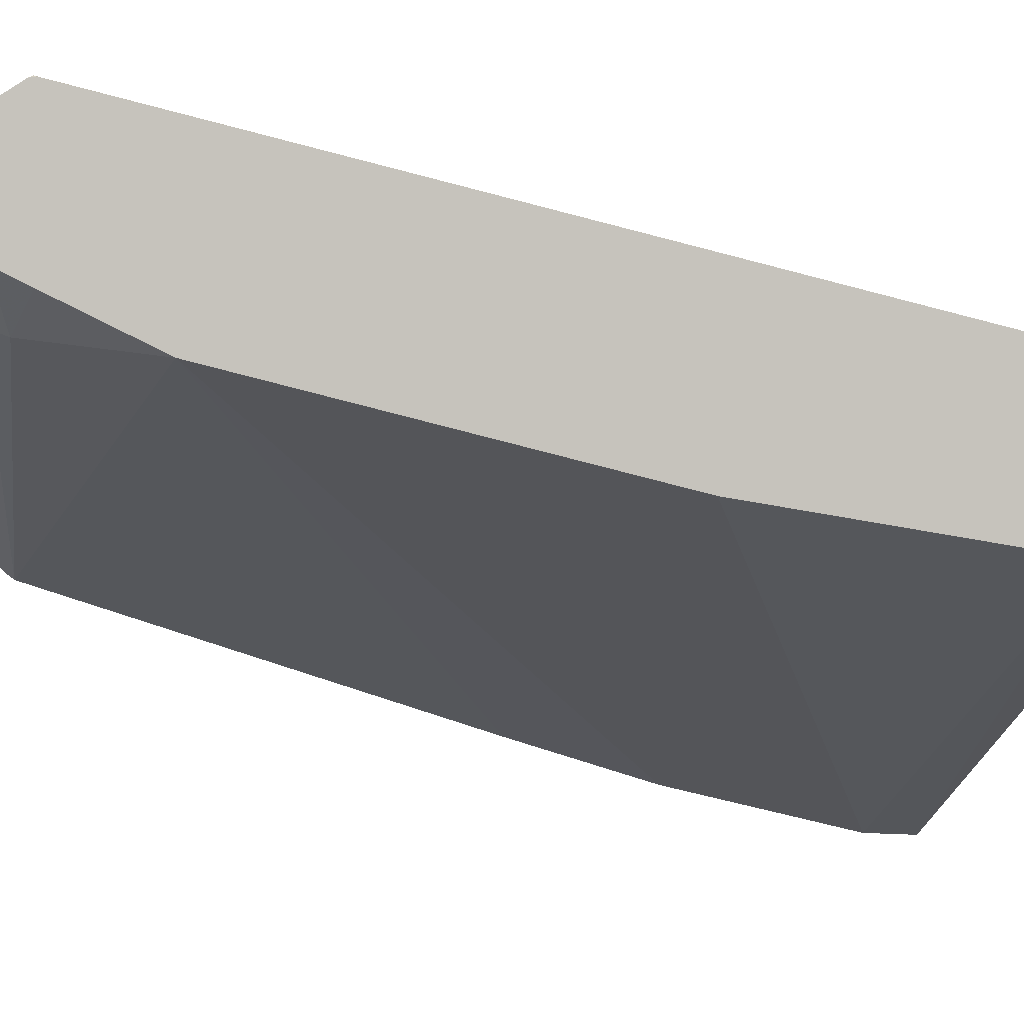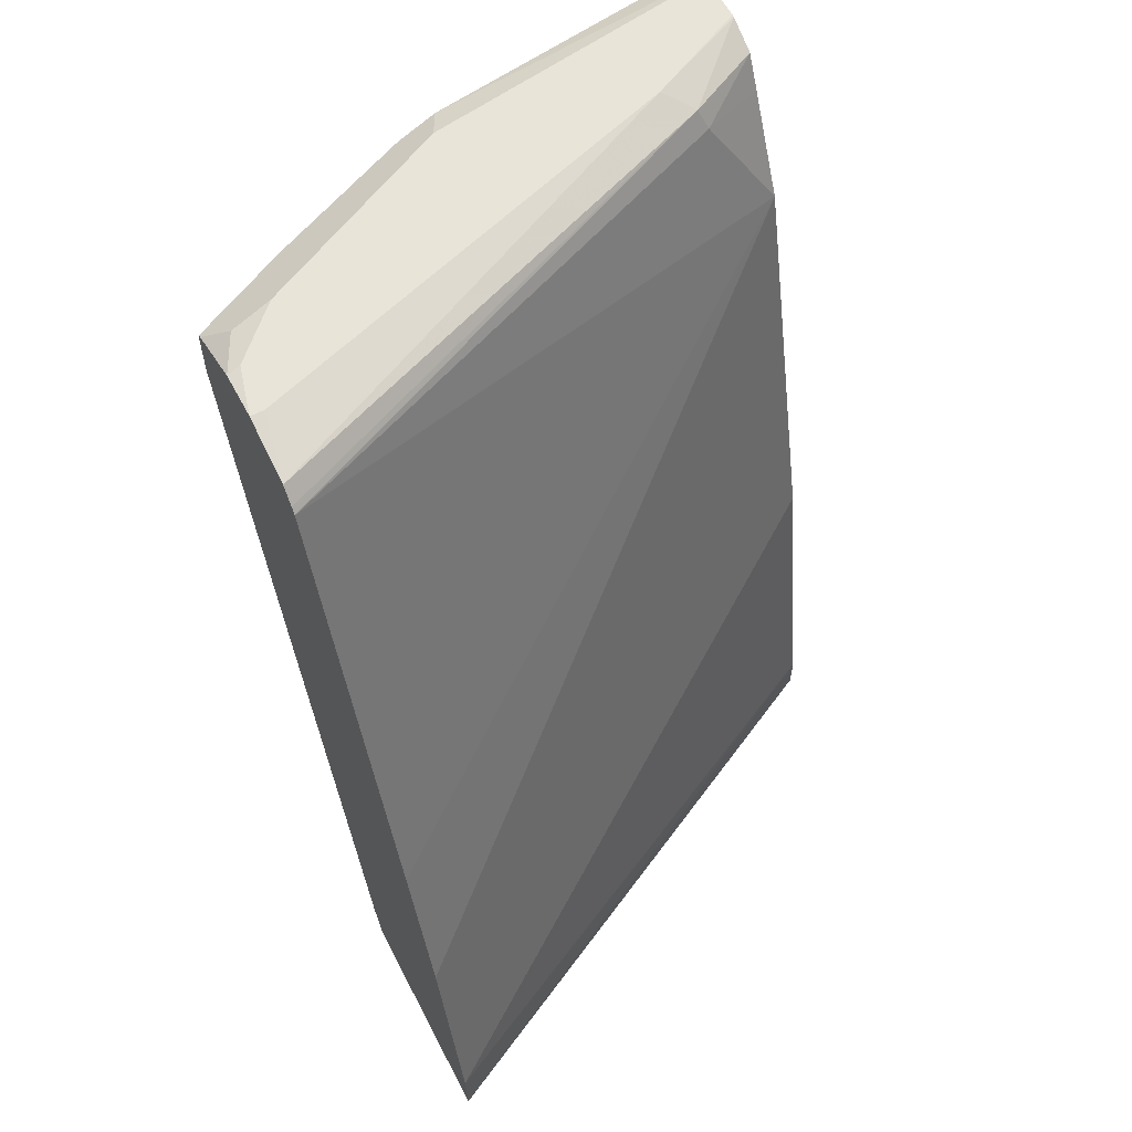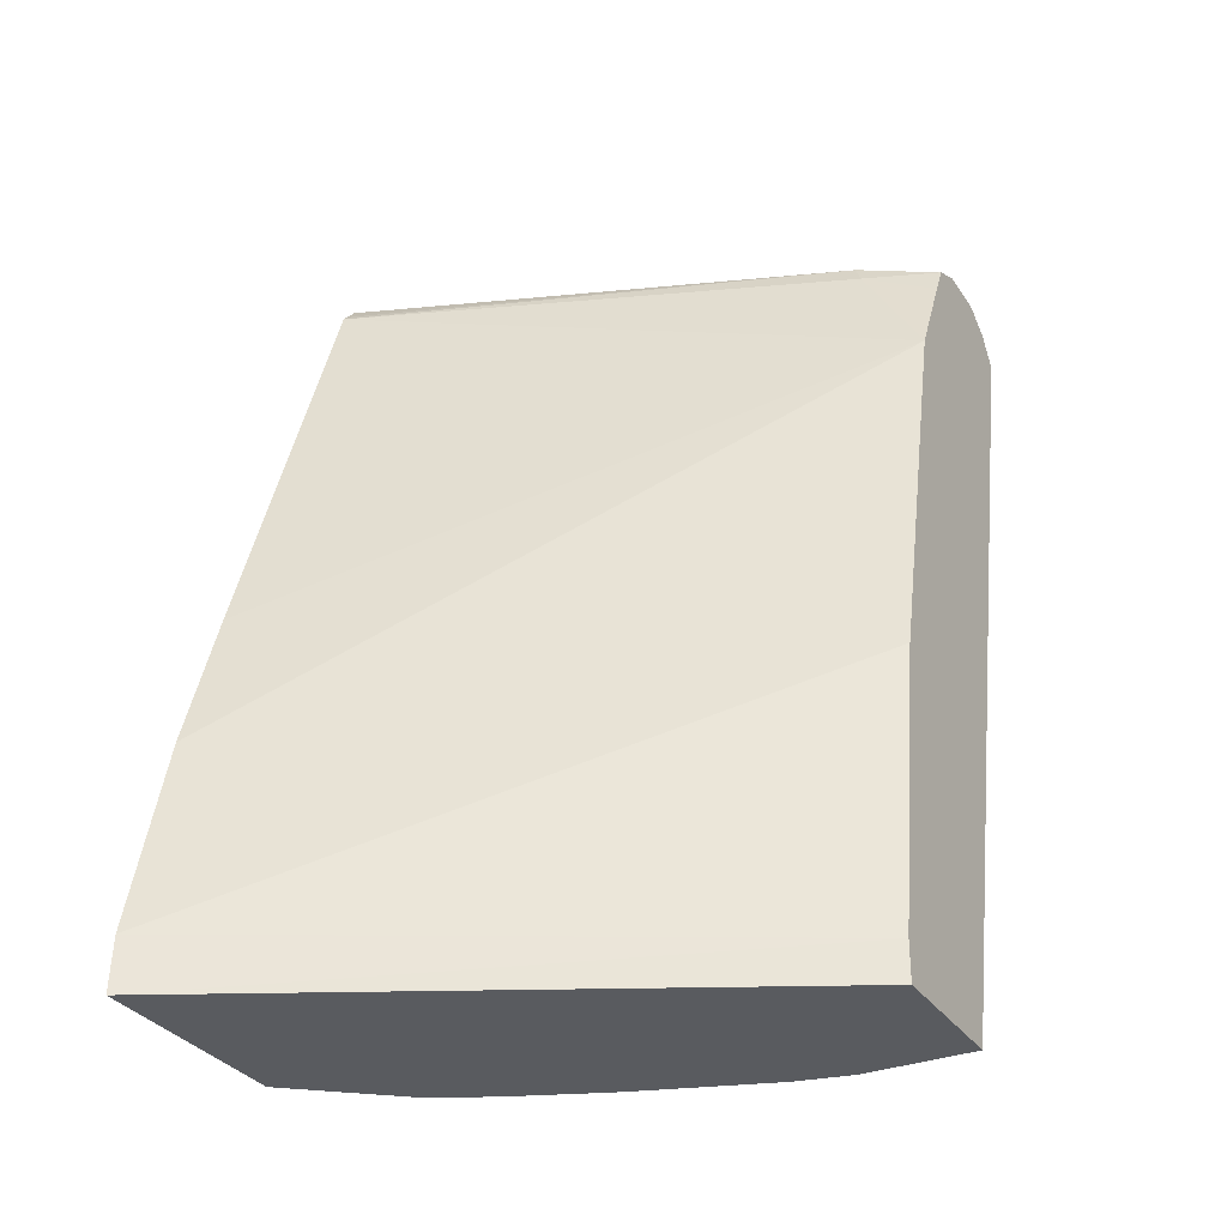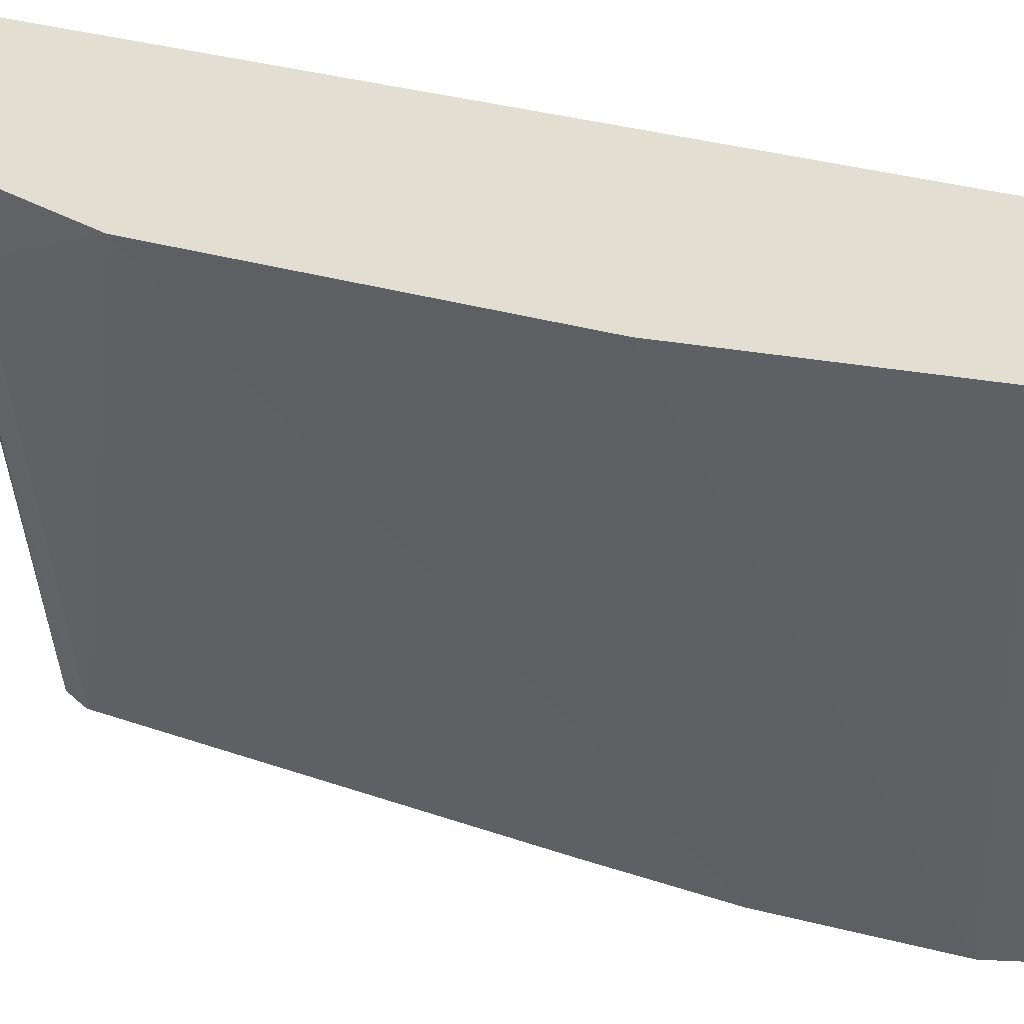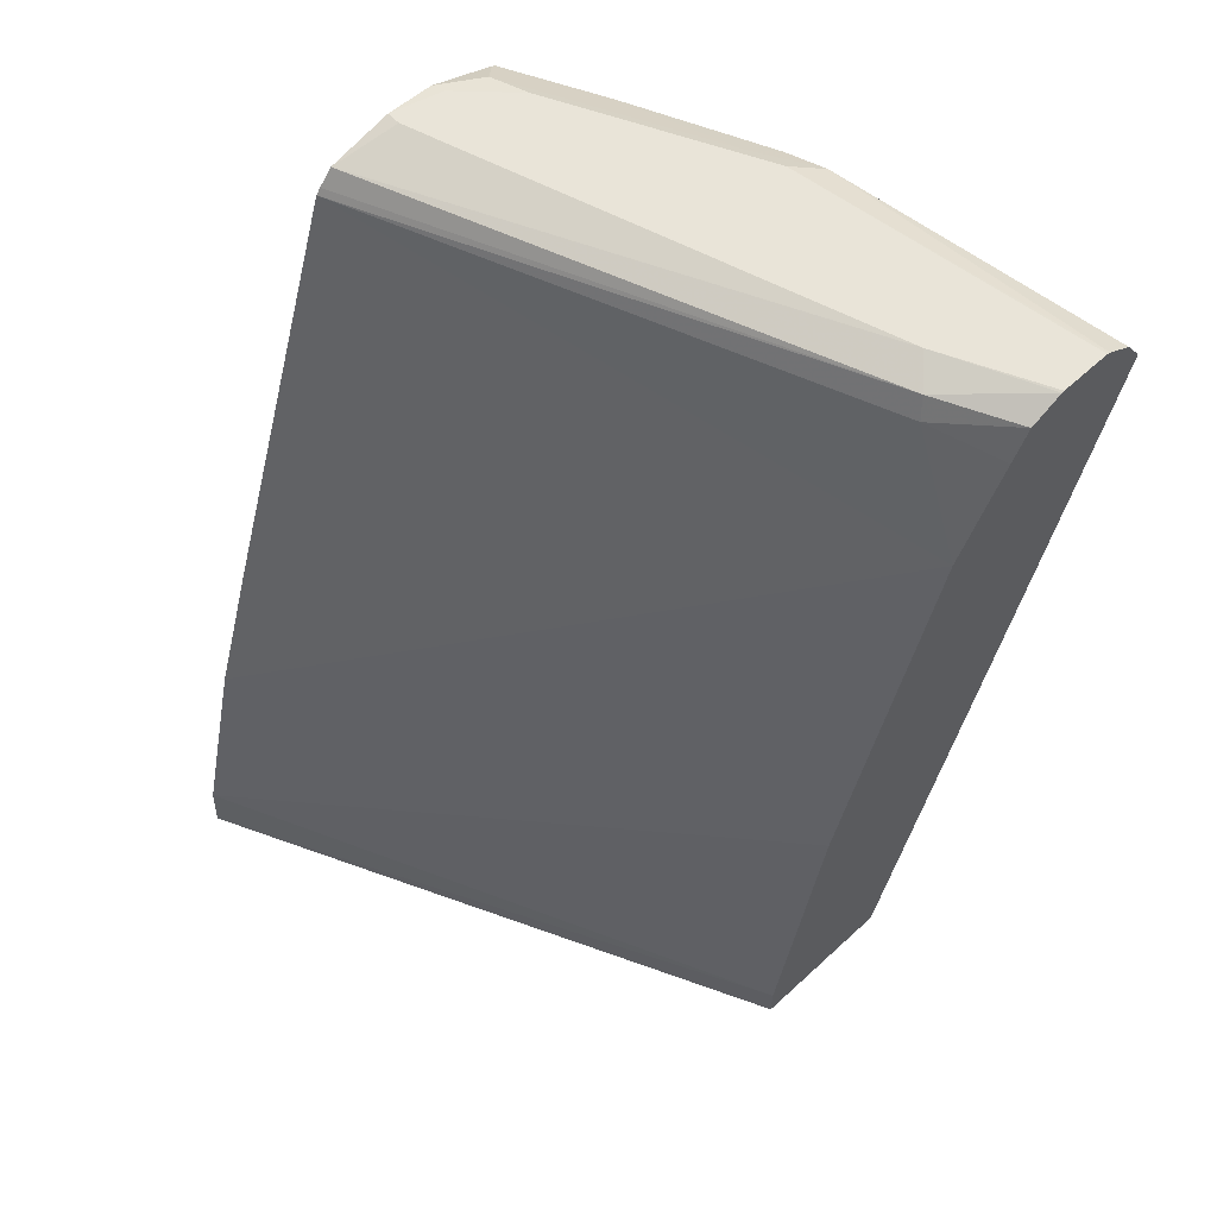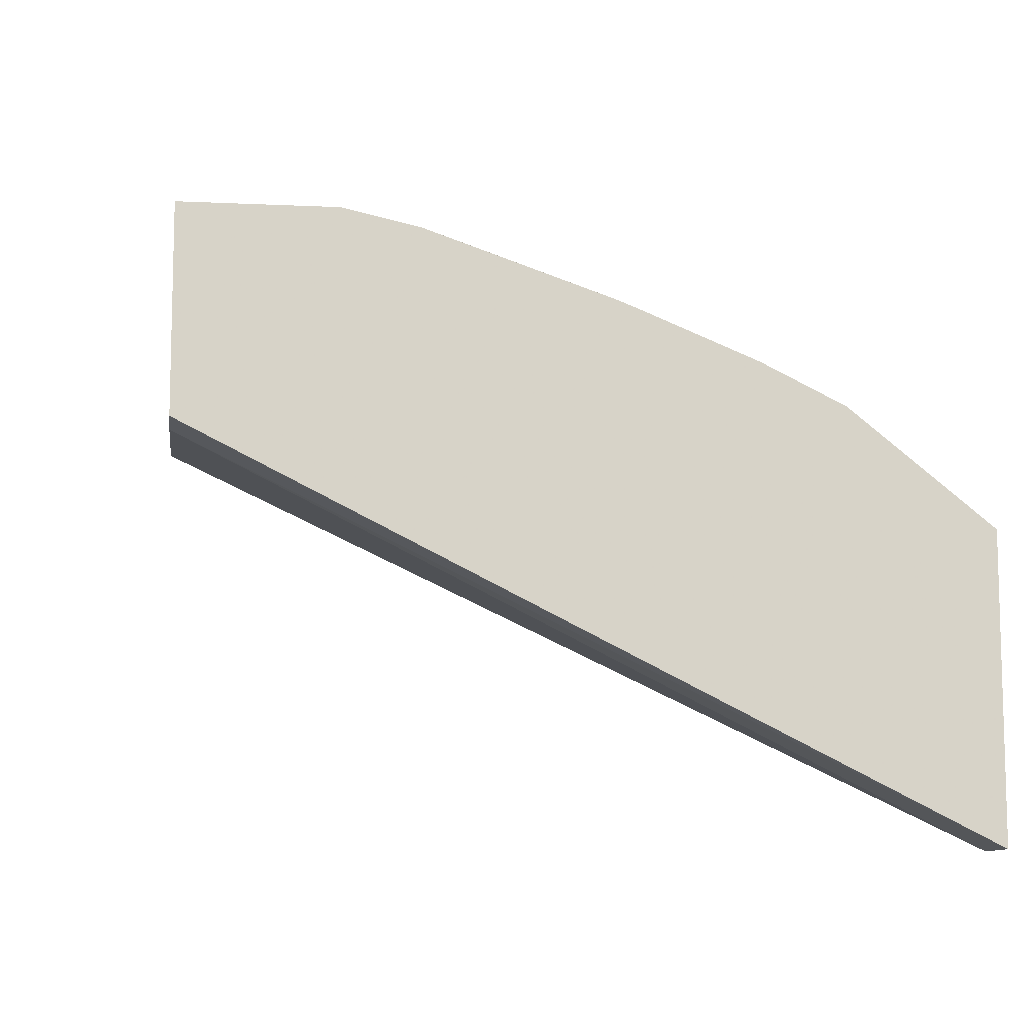
<metadata>
{"format":"obj","ext":"obj","renderer":"f3d","projection":"perspective","resolution":1024,"background":"white","views":[{"elev":1.0,"azim":-100.0,"up":"+Z"},{"elev":60.0,"azim":152.6,"up":"+Y"},{"elev":-32.1,"azim":-151.6,"up":"+Y"},{"elev":-23.5,"azim":-86.8,"up":"+Z"},{"elev":60.6,"azim":-133.2,"up":"+Y"},{"elev":-11.8,"azim":-6.7,"up":"+Z"}]}
</metadata>
<code>
v 2.563e-05 0.7072 0.6751
v 0.1608 0.6751 0.643
v 0.1608 0.7072 0.643
v 0.1822 0.7287 0.6322
v -0.001363 0.71 0.6737
v -0.001363 0.7072 0.6744
v -0.001363 0.7059 0.6744
v -0.001363 0.1673 0.5465
v 0.07087 0.1673 0.5465
v 0.225 0.6068 0.6028
v 0.2464 0.6322 0.6001
v 0.3429 0.6644 0.5679
v 0.3215 0.6751 0.5787
v 0.2572 0.7072 0.6108
v 0.1929 0.7033 0.6349
v 0.107 0.1673 0.5385
v 0.1286 0.1889 0.5385
v 0.209 0.7233 0.6269
v 0.2197 0.7341 0.6055
v 0.1929 0.7394 0.6108
v -0.001363 0.738 0.6457
v -0.001363 0.7268 0.6625
v -0.001363 0.1673 0.4501
v 0.1929 0.1673 0.5087
v 0.2018 0.1673 0.5052
v 0.2143 0.1822 0.5037
v 0.3623 0.6838 0.5583
v 0.2572 0.1673 0.4822
v 0.2786 0.1673 0.4716
v 0.2959 0.1673 0.4629
v 0.3623 0.191 0.4184
v 0.3623 0.7159 0.5583
v 0.3 0.718 0.5894
v 0.284 0.7341 0.5733
v 0.3215 0.7394 0.5465
v 2.563e-05 0.7394 0.643
v -0.001363 0.7391 0.643
v 0.3623 0.1673 0.2683
v -0.001363 0.1929 0.4501
v 0.2989 0.1673 0.4605
v 0.3623 0.1733 0.4114
v 0.3623 0.7184 0.5576
v 0.3623 0.72 0.5552
v 0.3483 0.7341 0.5411
v 0.3536 0.7394 0.5144
v -0.001363 0.7394 0.6416
v 0.3623 0.202 0.2702
v 0.3623 0.1673 0.4089
v -0.001363 0.3858 0.4822
v 0.3623 0.7376 0.5126
v 0.3623 0.7394 0.4822
v -0.001363 0.7394 0.6108
v 0.3623 0.3307 0.3024
v -0.001363 0.6429 0.5465
v 0.3623 0.7295 0.4414
v 0.3536 0.7394 0.4822
v 0.06432 0.7394 0.5787
v -0.001363 0.739 0.6093
v 0.3623 0.4266 0.3333
v -0.001363 0.7072 0.578
v 0.04289 0.718 0.5572
v 0.3623 0.7159 0.4297
v 0.04823 0.7314 0.5626
v 0.3623 0.7198 0.4328
v -0.001363 0.7288 0.5887
f 27 50 43
f 27 31 41
f 27 41 48
f 27 48 38
f 27 38 47
f 27 47 53
f 27 53 59
f 27 62 64
f 27 55 51
f 27 51 50
f 27 43 42
f 25 28 26
f 27 59 62
f 27 64 55
f 20 56 57
f 21 36 37
f 20 36 21
f 20 46 36
f 20 52 46
f 20 57 52
f 20 51 56
f 20 45 51
f 20 35 45
f 19 33 34
f 19 35 20
f 19 34 35
f 27 42 32
f 18 33 19
f 23 39 38
f 30 40 31
f 52 57 58
f 32 42 33
f 16 24 17
f 62 63 64
f 61 63 62
f 61 65 63
f 60 65 61
f 58 63 65
f 57 63 58
f 55 64 63
f 55 57 56
f 55 63 57
f 54 62 59
f 54 61 62
f 54 60 61
f 53 54 59
f 51 55 56
f 49 54 53
f 47 49 53
f 45 50 51
f 44 50 45
f 43 50 44
f 40 48 41
f 39 49 47
f 38 39 47
f 36 46 37
f 35 44 45
f 34 43 44
f 34 44 35
f 33 43 34
f 33 42 43
f 31 40 41
f 14 27 32
f 3 18 4
f 14 33 18
f 5 52 58
f 5 46 52
f 5 37 46
f 5 21 37
f 5 22 21
f 4 18 19
f 4 22 5
f 4 21 22
f 4 20 21
f 4 19 20
f 3 15 18
f 2 17 10
f 2 16 17
f 5 58 65
f 2 9 16
f 2 14 15
f 2 13 14
f 2 12 13
f 2 11 12
f 2 10 11
f 1 9 2
f 1 8 9
f 1 7 8
f 1 6 7
f 1 5 6
f 14 18 15
f 1 3 4
f 1 2 3
f 2 15 3
f 5 65 60
f 1 4 5
f 5 54 49
f 5 60 54
f 14 32 33
f 12 31 27
f 12 30 31
f 12 29 30
f 12 28 29
f 12 26 28
f 12 27 13
f 11 26 12
f 10 26 11
f 10 25 26
f 10 24 25
f 10 17 24
f 8 16 9
f 13 27 14
f 8 25 24
f 8 24 16
f 5 39 23
f 5 23 8
f 5 8 7
f 5 7 6
f 8 23 38
f 5 49 39
f 8 48 40
f 8 40 30
f 8 30 29
f 8 29 28
f 8 28 25
f 8 38 48

</code>
